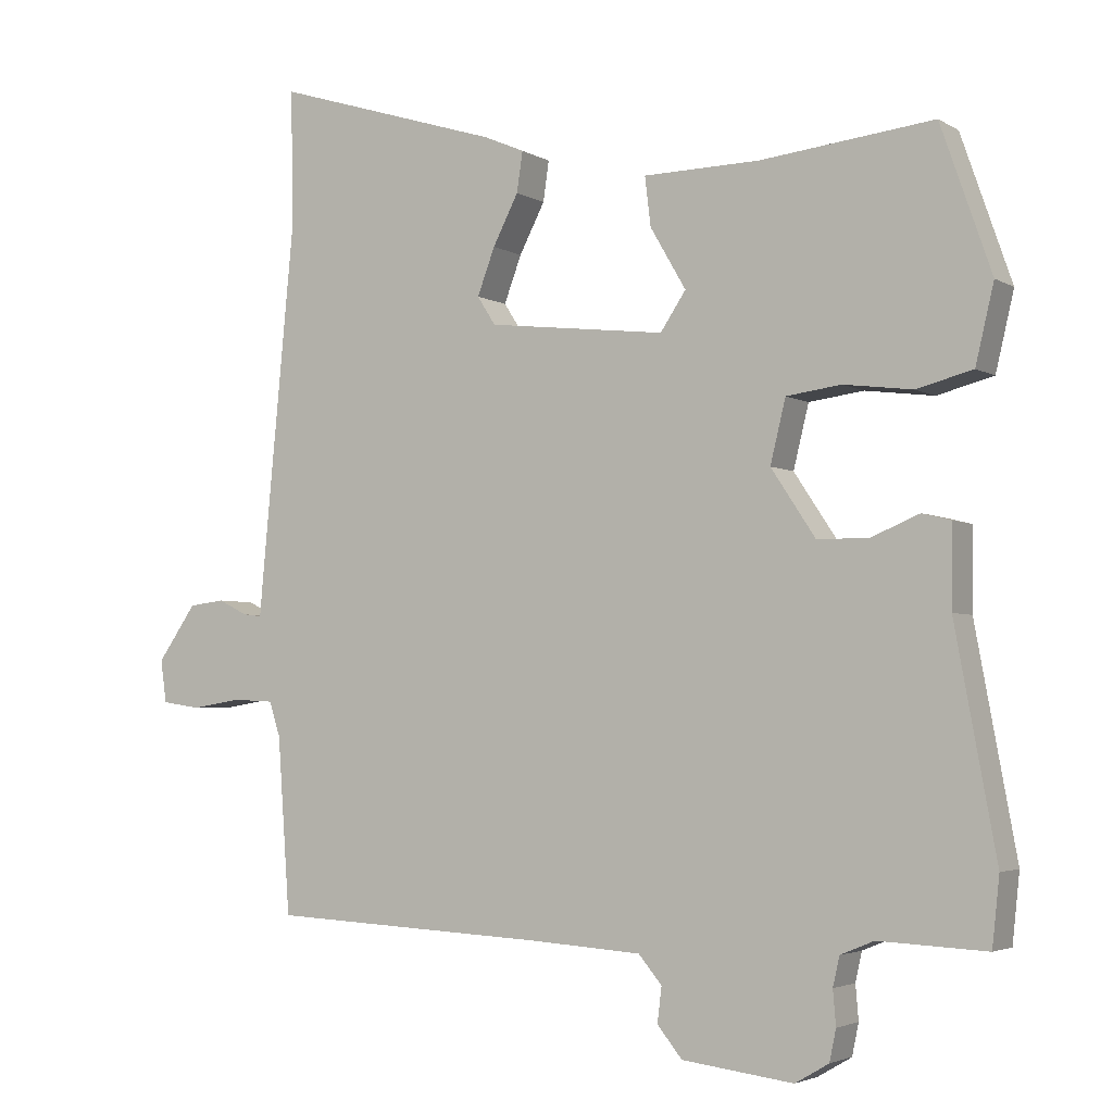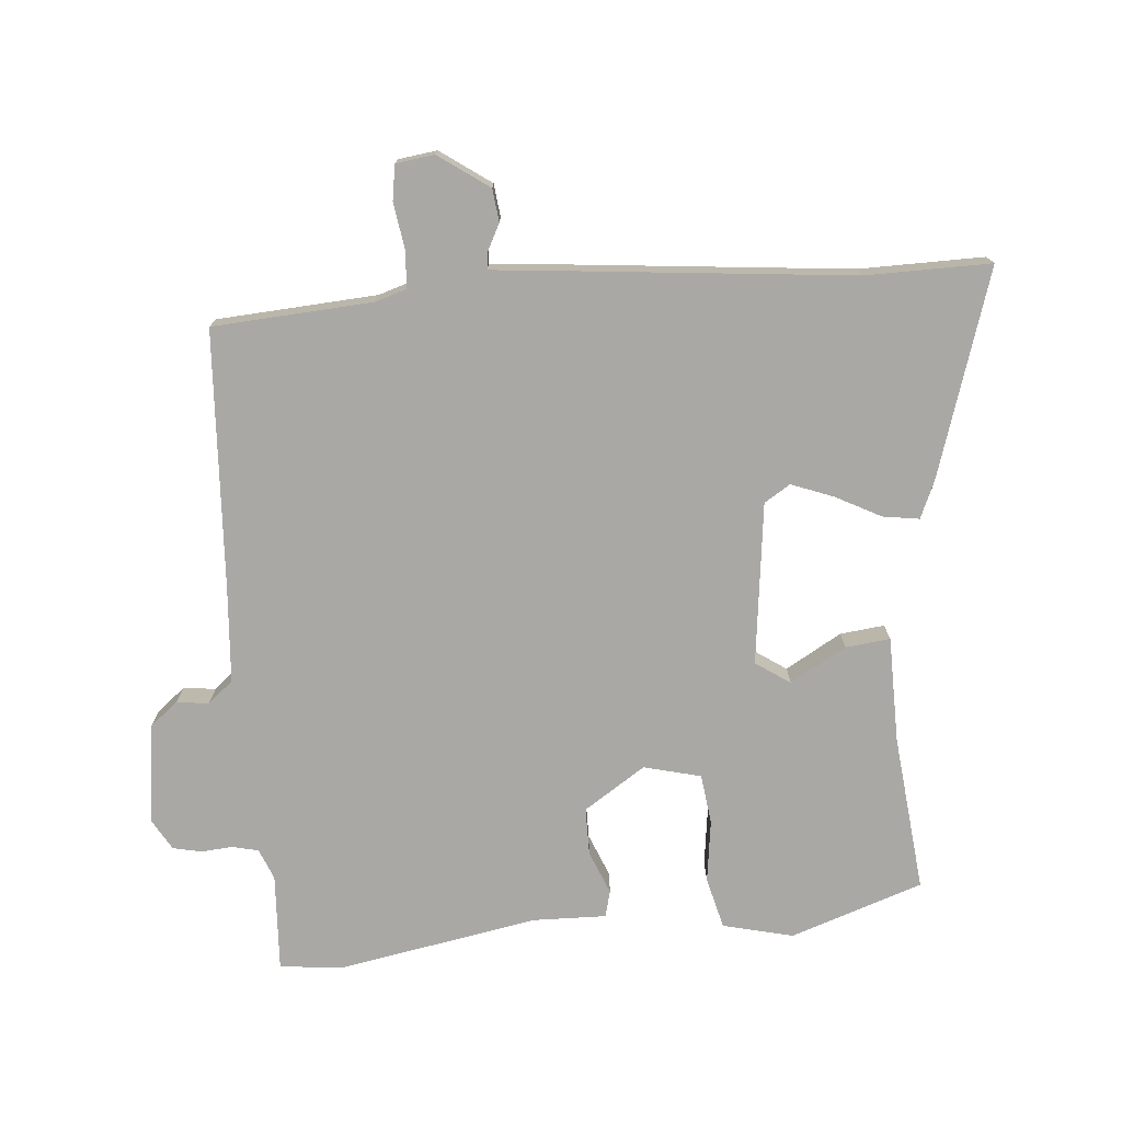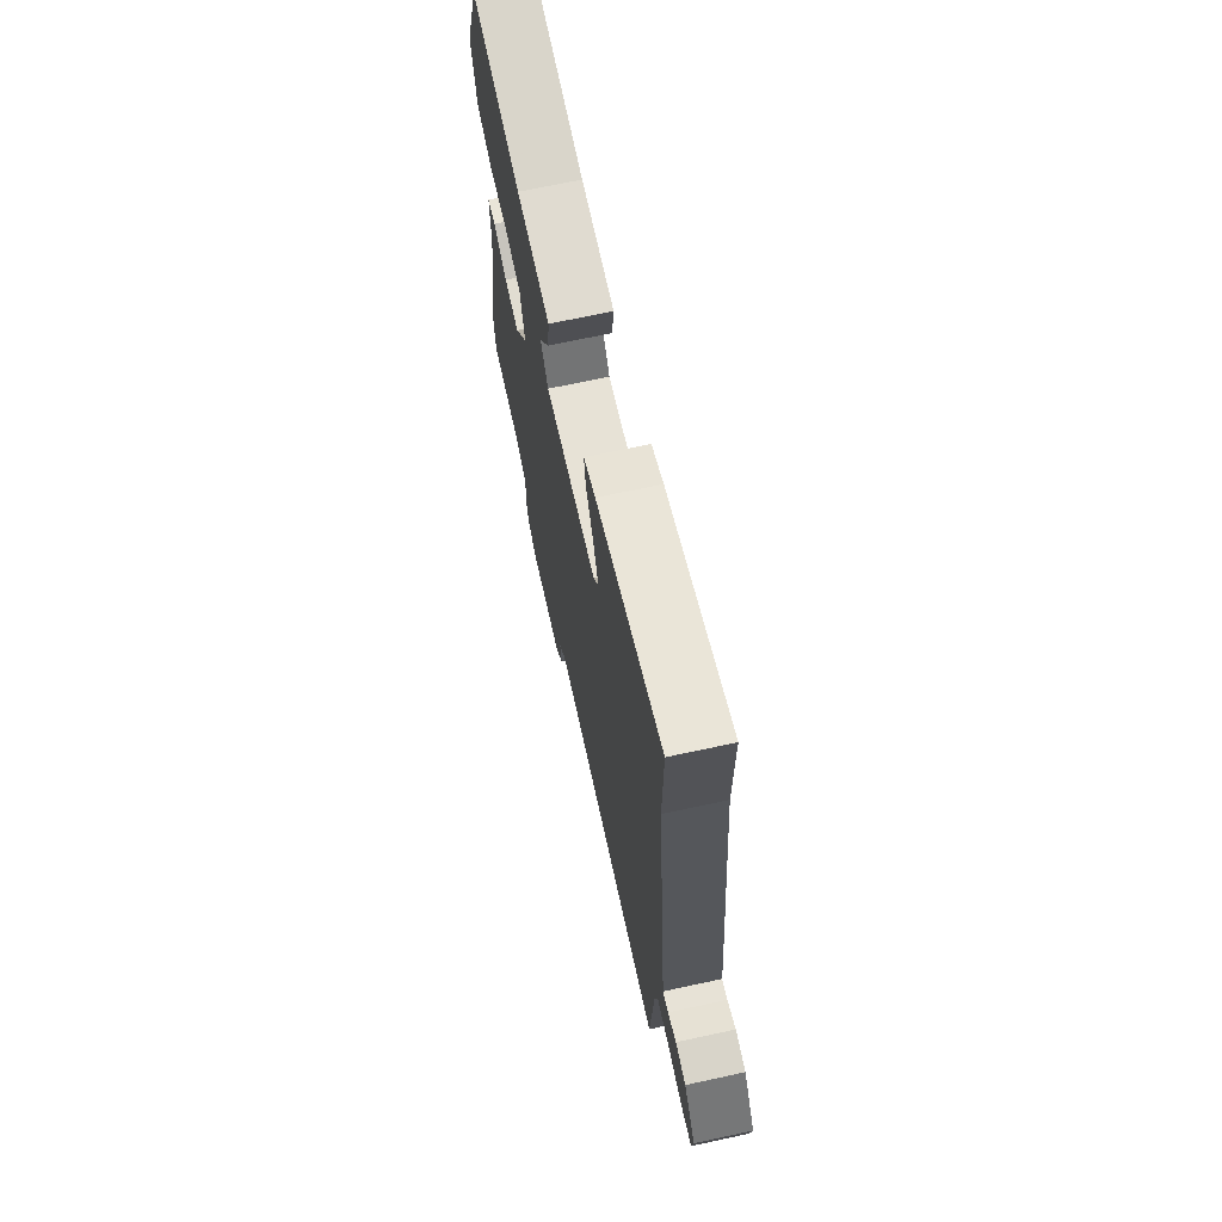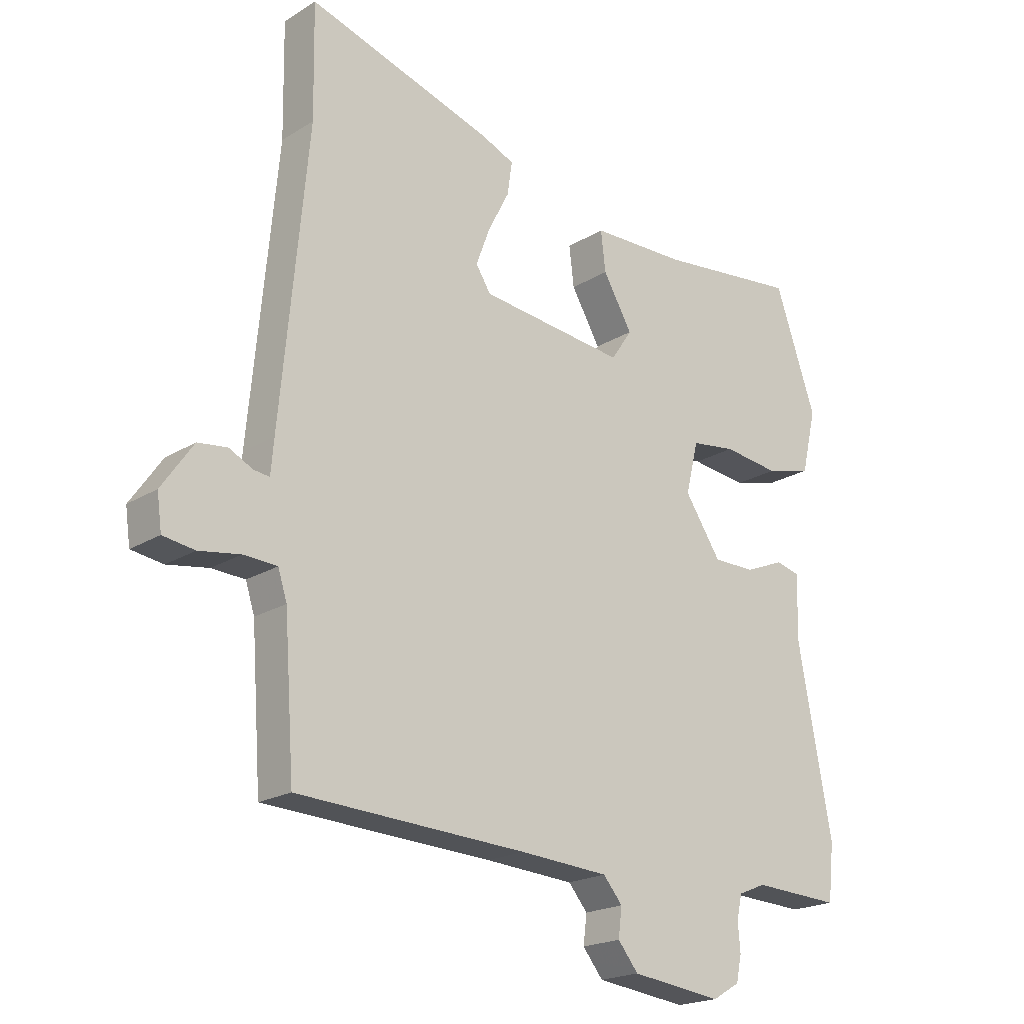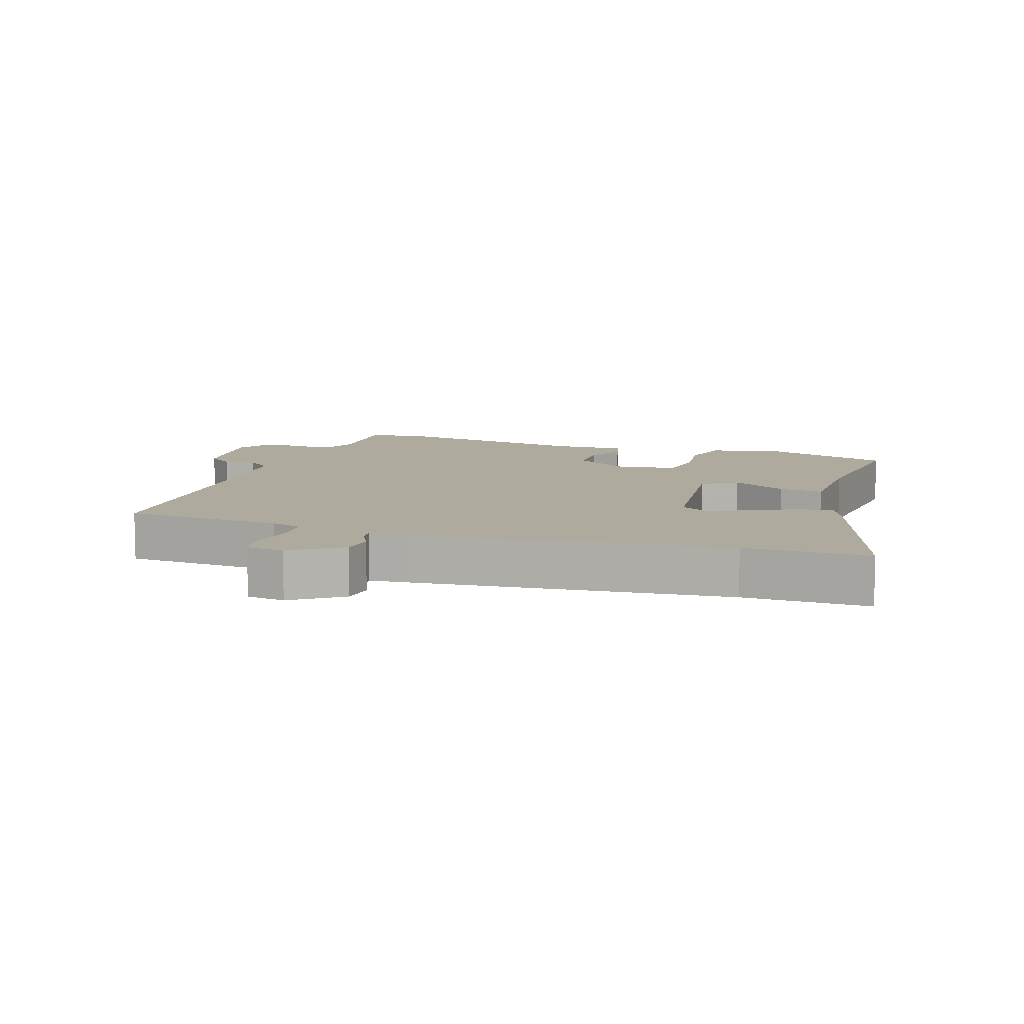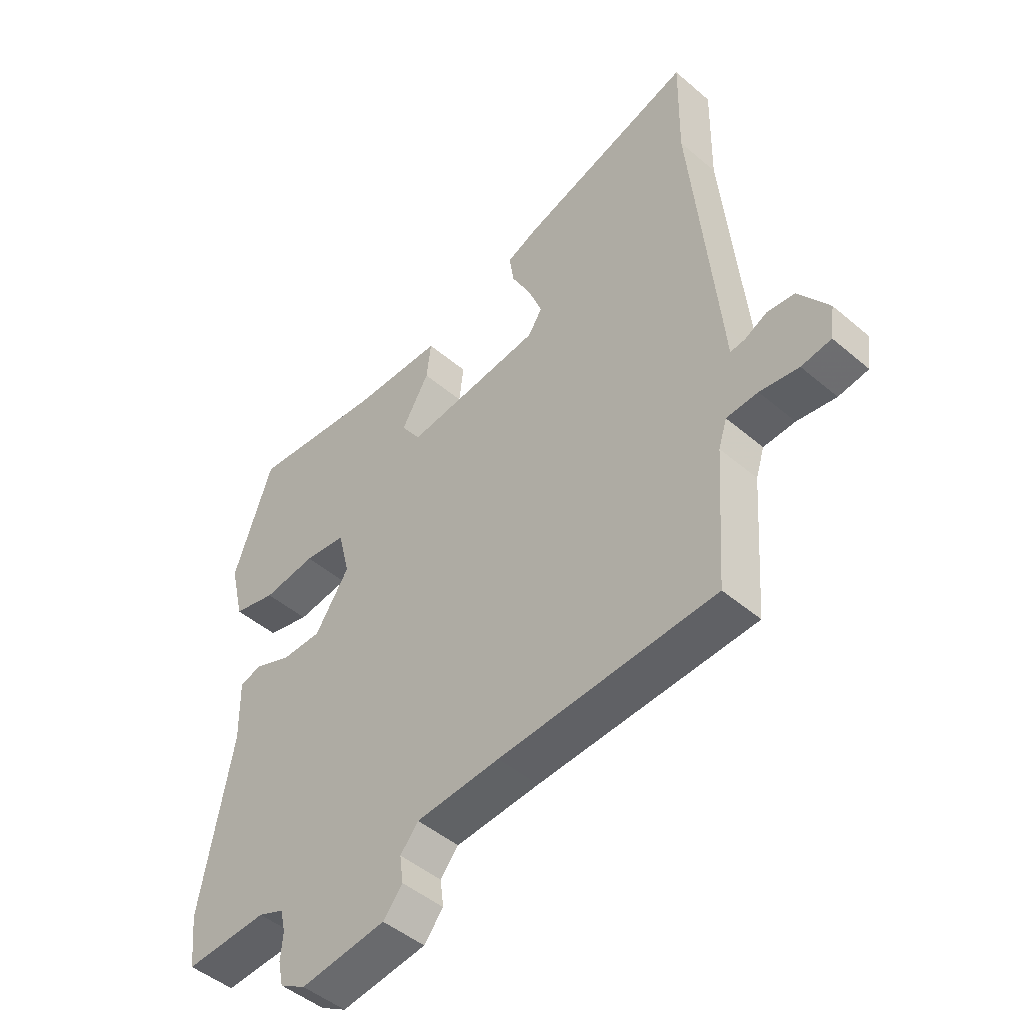
<metadata>
{"format":"obj","ext":"obj","renderer":"f3d","projection":"perspective","resolution":1024,"background":"white","views":[{"elev":-3.5,"azim":29.2,"up":"+Z"},{"elev":-75.2,"azim":-85.5,"up":"+Y"},{"elev":68.9,"azim":-102.2,"up":"+Z"},{"elev":-20.2,"azim":-41.6,"up":"+Z"},{"elev":9.3,"azim":-71.7,"up":"+Y"},{"elev":-47.5,"azim":-133.8,"up":"+Z"}]}
</metadata>
<code>
v 0.509 0.07 -0.414
v 0.499 0.07 -0.507
v 0.352 0.07 -0.5
v 0.306 0.07 -0.519
v 0.297 0.07 -0.559
v 0.301 0.07 -0.606
v 0.292 0.07 -0.649
v 0.246 0.07 -0.676
v 0.094 0.07 -0.657
v 0.06 0.07 -0.615
v 0.066 0.07 -0.567
v 0.034 0.07 -0.529
v -0.115 0.07 -0.519
v -0.499 0.07 -0.5
v -0.516 0.07 -0.259
v -0.531 0.07 -0.212
v -0.587 0.07 -0.209
v -0.656 0.07 -0.22
v -0.709 0.07 -0.212
v -0.717 0.07 -0.154
v -0.664 0.07 -0.078
v -0.615 0.07 -0.072
v -0.575 0.07 -0.092
v -0.549 0.07 -0.095
v -0.544 0.07 -0.038
v -0.499 0.07 0.439
v -0.502 0.07 0.627
v -0.191 0.07 0.53
v -0.135 0.07 0.506
v -0.143 0.07 0.451
v -0.178 0.07 0.383
v -0.202 0.07 0.319
v -0.177 0.07 0.28
v 0.067 0.07 0.252
v 0.102 0.07 0.304
v 0.053 0.07 0.388
v 0.045 0.07 0.455
v 0.204 0.07 0.458
v 0.441 0.07 0.484
v 0.51 0.07 0.285
v 0.485 0.07 0.179
v 0.408 0.07 0.159
v 0.314 0.07 0.171
v 0.239 0.07 0.161
v 0.218 0.07 0.075
v 0.279 0.07 -0.017
v 0.35 0.07 -0.017
v 0.415 0.07 0.01
v 0.455 0.07 0
v 0.453 0.07 -0.11
v 0.509 0 -0.414
v 0.499 0 -0.507
v 0.352 0 -0.5
v 0.306 0 -0.519
v 0.297 0 -0.559
v 0.301 0 -0.606
v 0.292 0 -0.649
v 0.246 0 -0.676
v 0.094 0 -0.657
v 0.06 0 -0.615
v 0.066 0 -0.567
v 0.034 0 -0.529
v -0.115 0 -0.519
v -0.499 0 -0.5
v -0.516 0 -0.259
v -0.531 0 -0.212
v -0.587 0 -0.209
v -0.656 0 -0.22
v -0.709 0 -0.212
v -0.717 0 -0.154
v -0.664 0 -0.078
v -0.615 0 -0.072
v -0.575 0 -0.092
v -0.549 0 -0.095
v -0.544 0 -0.038
v -0.499 0 0.439
v -0.502 0 0.627
v -0.191 0 0.53
v -0.135 0 0.506
v -0.143 0 0.451
v -0.178 0 0.383
v -0.202 0 0.319
v -0.177 0 0.28
v 0.067 0 0.252
v 0.102 0 0.304
v 0.053 0 0.388
v 0.045 0 0.455
v 0.204 0 0.458
v 0.441 0 0.484
v 0.51 0 0.285
v 0.485 0 0.179
v 0.408 0 0.159
v 0.314 0 0.171
v 0.239 0 0.161
v 0.218 0 0.075
v 0.279 0 -0.017
v 0.35 0 -0.017
v 0.415 0 0.01
v 0.455 0 0
v 0.453 0 -0.11
f 47 48 49 50
f 46 47 50 1
f 45 46 1 2
f 40 41 42 43
f 38 39 40 43
f 38 43 44
f 35 36 37 38
f 35 38 44 45
f 28 29 30 31
f 26 27 28 31
f 24 25 26 31
f 24 31 32
f 20 21 22 23
f 20 23 24
f 17 18 19 20
f 16 17 20 24
f 15 16 24 32
f 13 14 15 32
f 8 9 10 11
f 8 11 12
f 5 6 7 8
f 4 5 8 12
f 3 4 12 13
f 34 35 45 2
f 13 32 33
f 3 13 33 34
f 2 3 34
f 100 99 98 97
f 51 100 97 96
f 52 51 96 95
f 93 92 91 90
f 93 90 89 88
f 94 93 88
f 88 87 86 85
f 95 94 88 85
f 81 80 79 78
f 81 78 77 76
f 81 76 75 74
f 82 81 74
f 73 72 71 70
f 74 73 70
f 70 69 68 67
f 74 70 67 66
f 82 74 66 65
f 82 65 64 63
f 61 60 59 58
f 62 61 58
f 58 57 56 55
f 62 58 55 54
f 63 62 54 53
f 52 95 85 84
f 83 82 63
f 84 83 63 53
f 84 53 52
f 1 51 52 2
f 2 52 53 3
f 3 53 54 4
f 4 54 55 5
f 5 55 56 6
f 6 56 57 7
f 7 57 58 8
f 8 58 59 9
f 9 59 60 10
f 10 60 61 11
f 11 61 62 12
f 12 62 63 13
f 13 63 64 14
f 14 64 65 15
f 15 65 66 16
f 16 66 67 17
f 17 67 68 18
f 18 68 69 19
f 19 69 70 20
f 20 70 71 21
f 21 71 72 22
f 22 72 73 23
f 23 73 74 24
f 24 74 75 25
f 25 75 76 26
f 26 76 77 27
f 27 77 78 28
f 28 78 79 29
f 29 79 80 30
f 30 80 81 31
f 31 81 82 32
f 32 82 83 33
f 33 83 84 34
f 34 84 85 35
f 35 85 86 36
f 36 86 87 37
f 37 87 88 38
f 38 88 89 39
f 39 89 90 40
f 40 90 91 41
f 41 91 92 42
f 42 92 93 43
f 43 93 94 44
f 44 94 95 45
f 45 95 96 46
f 46 96 97 47
f 47 97 98 48
f 48 98 99 49
f 49 99 100 50
f 50 100 51 1

</code>
